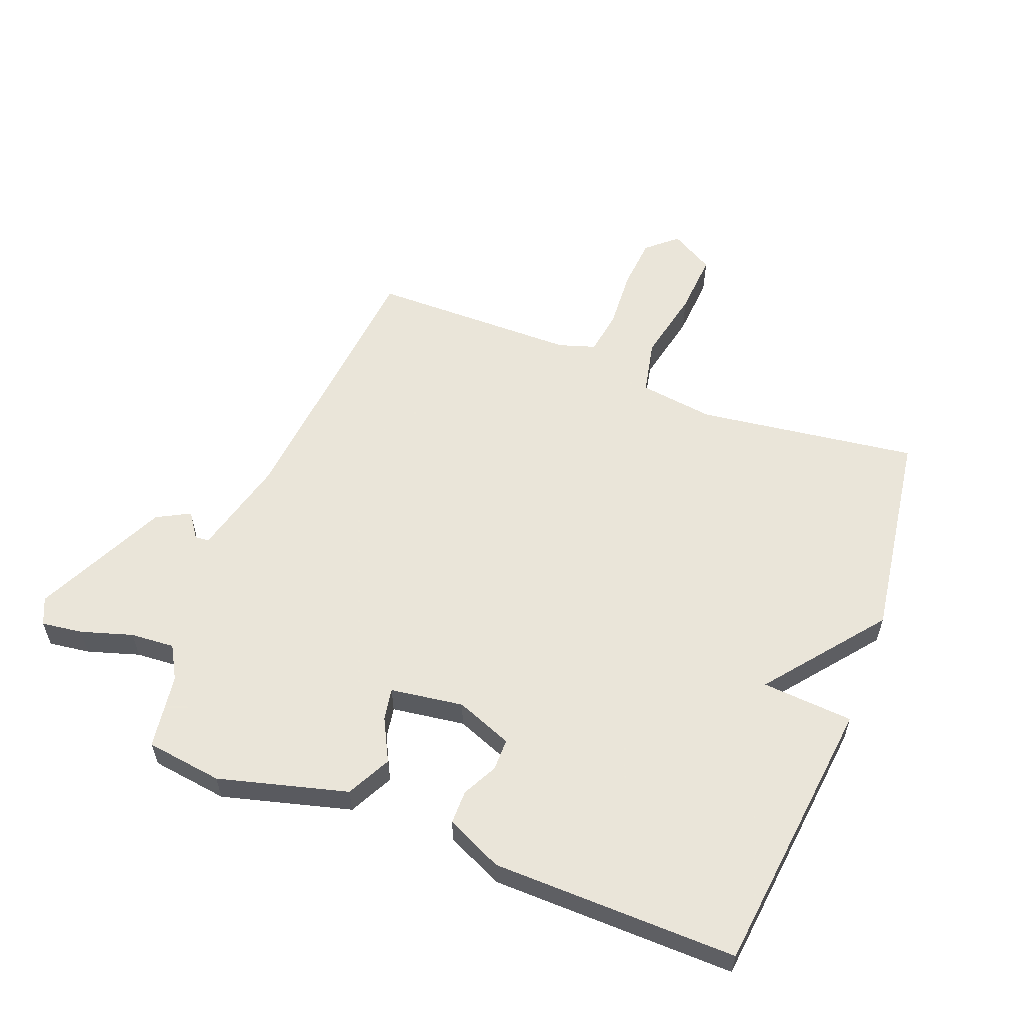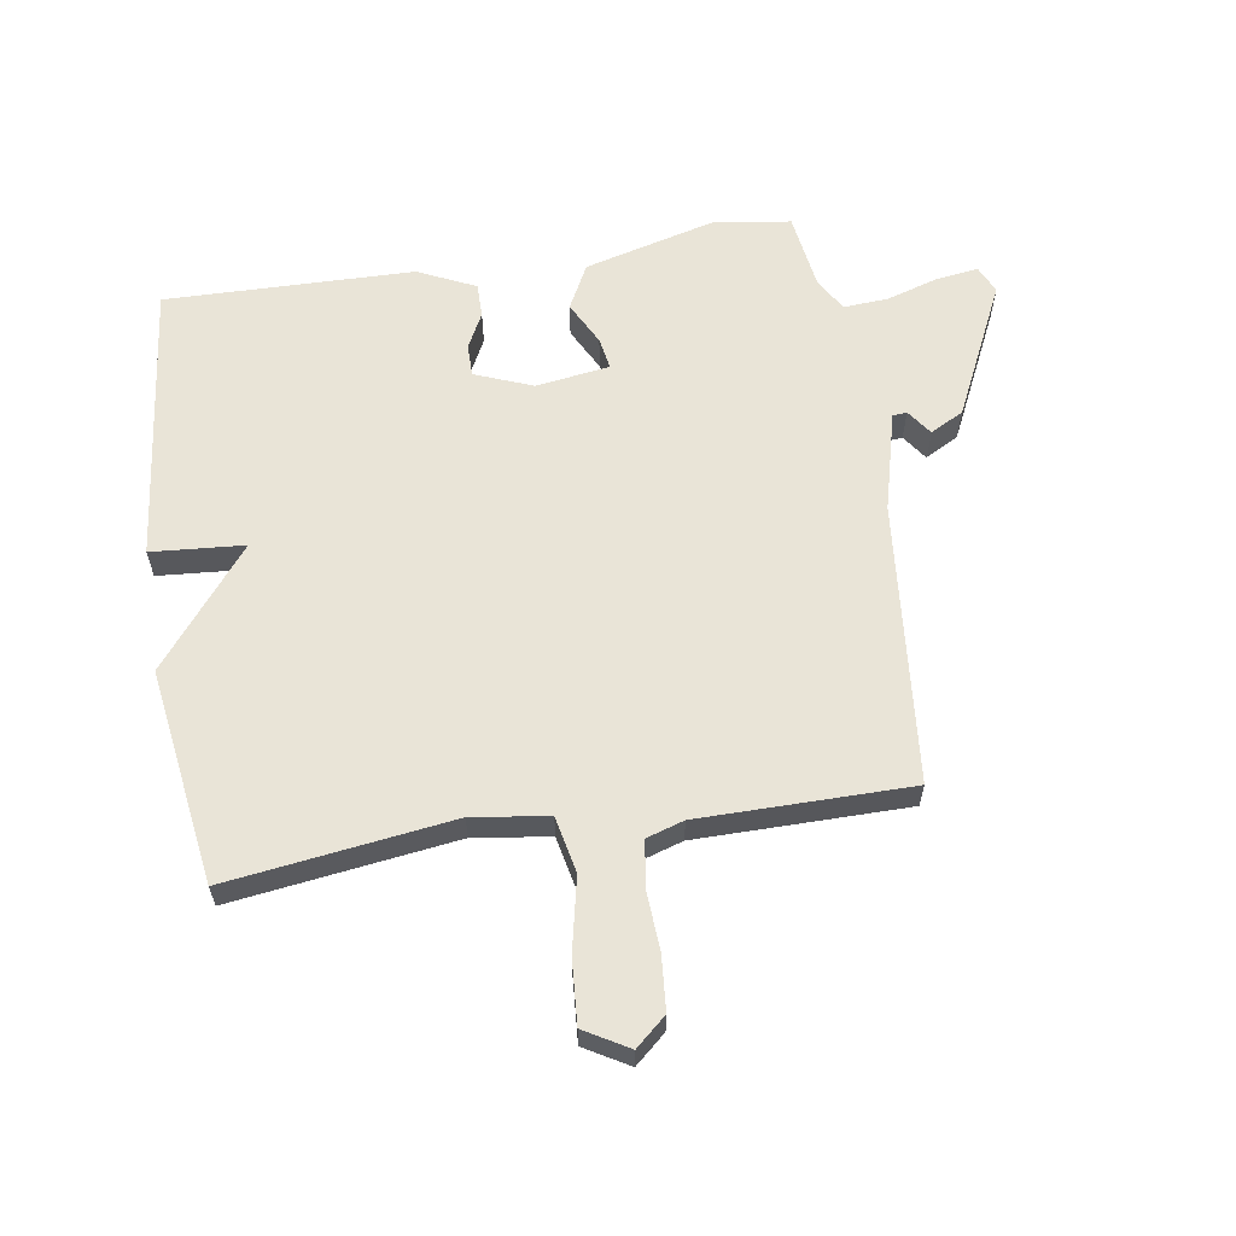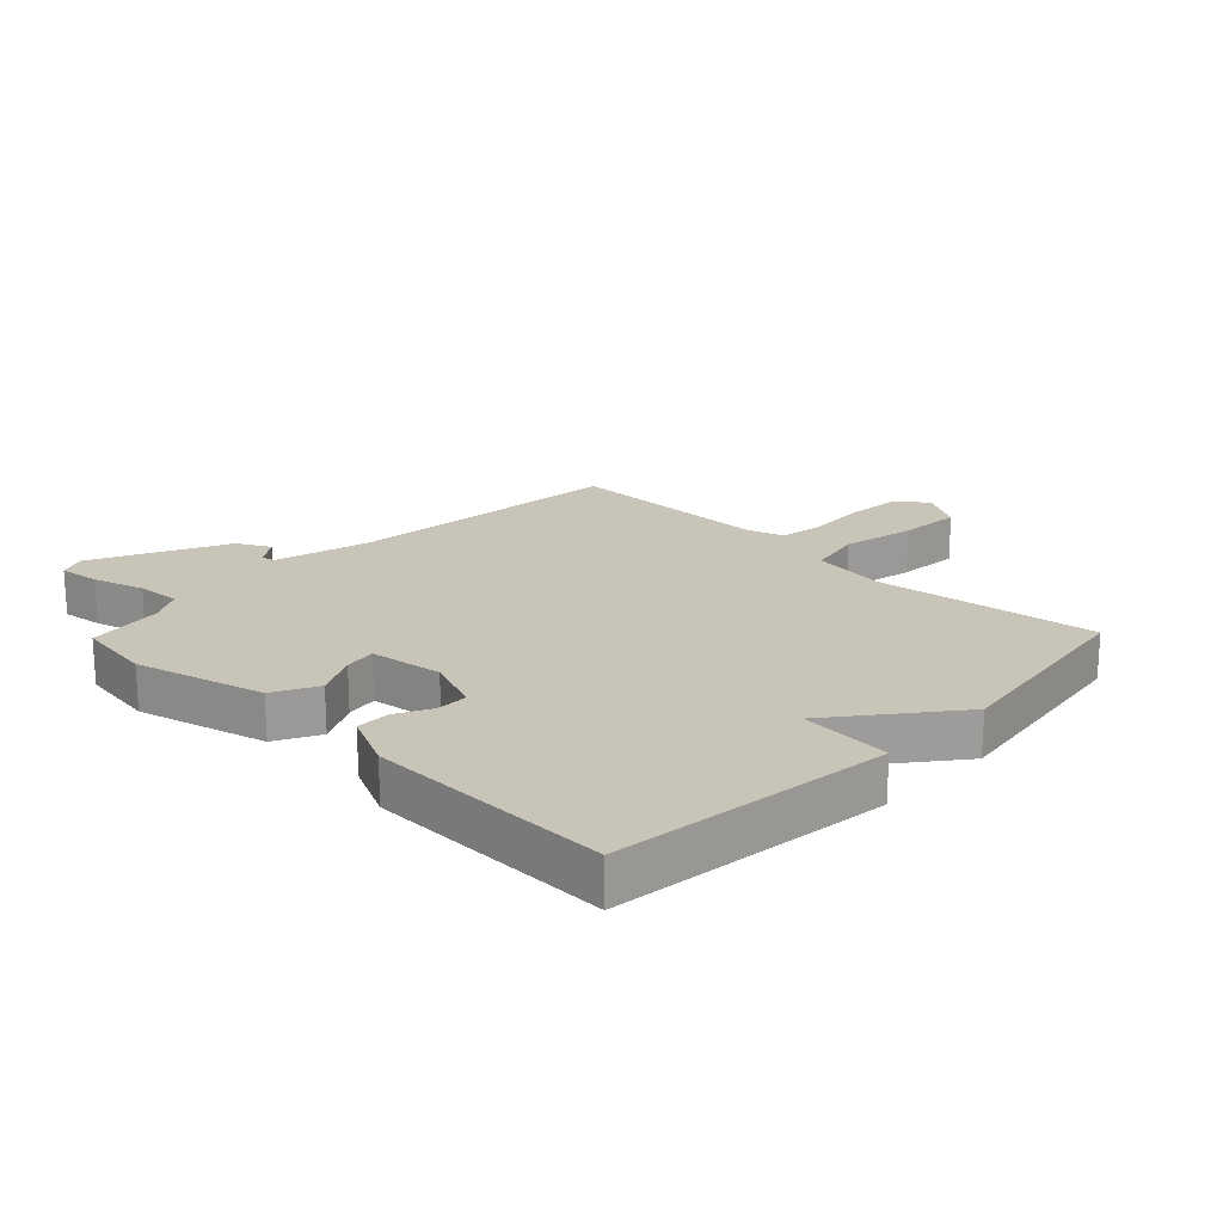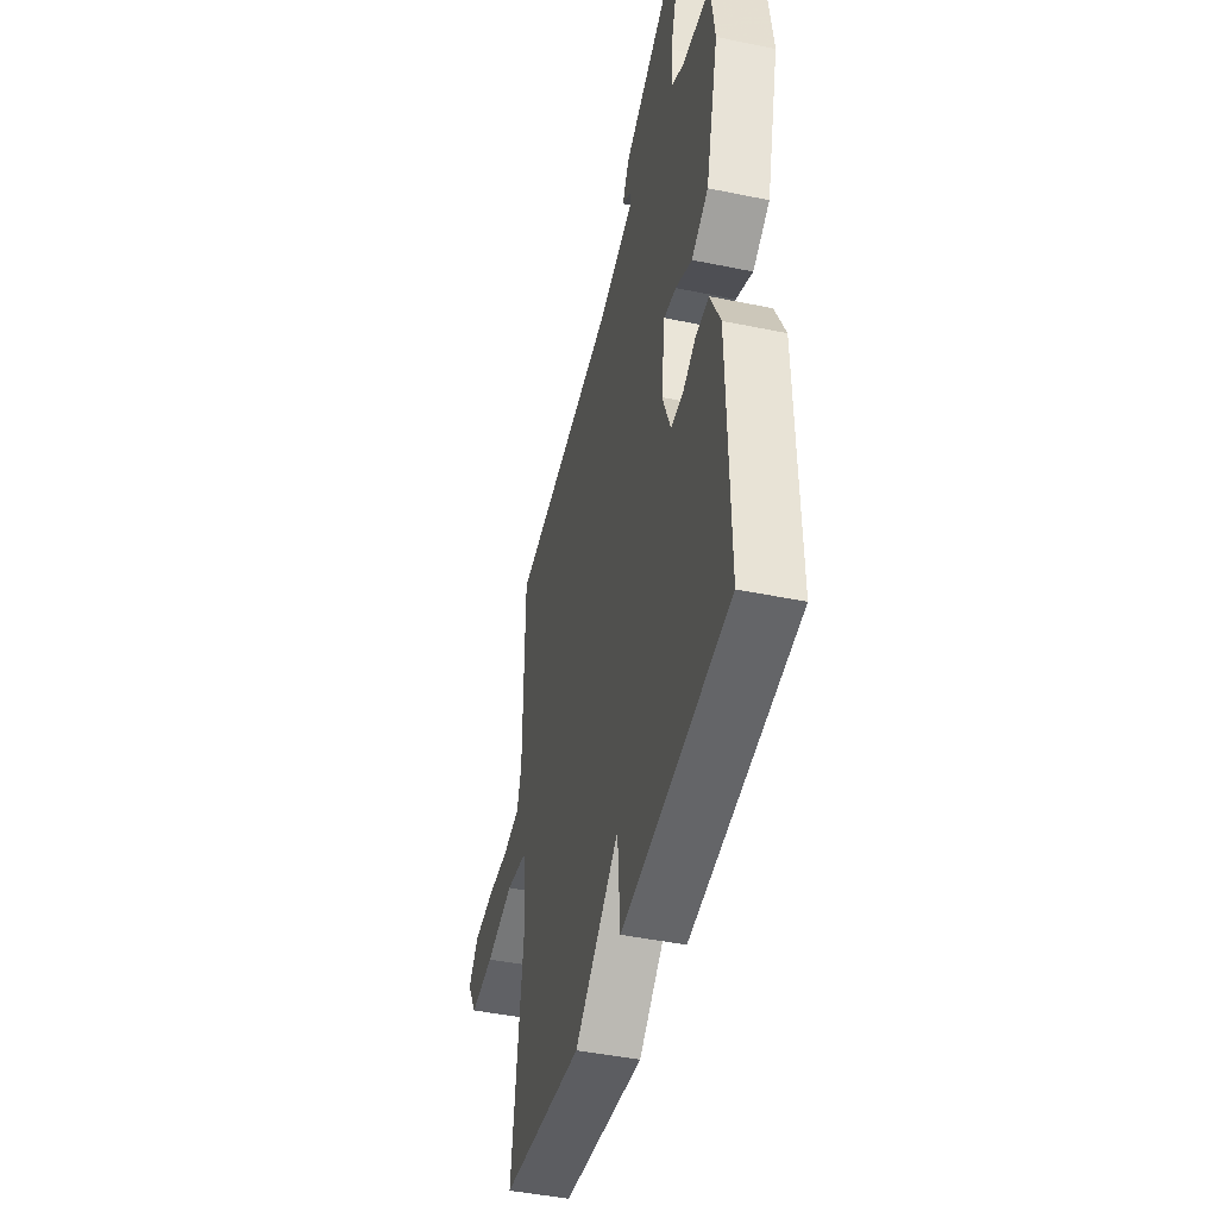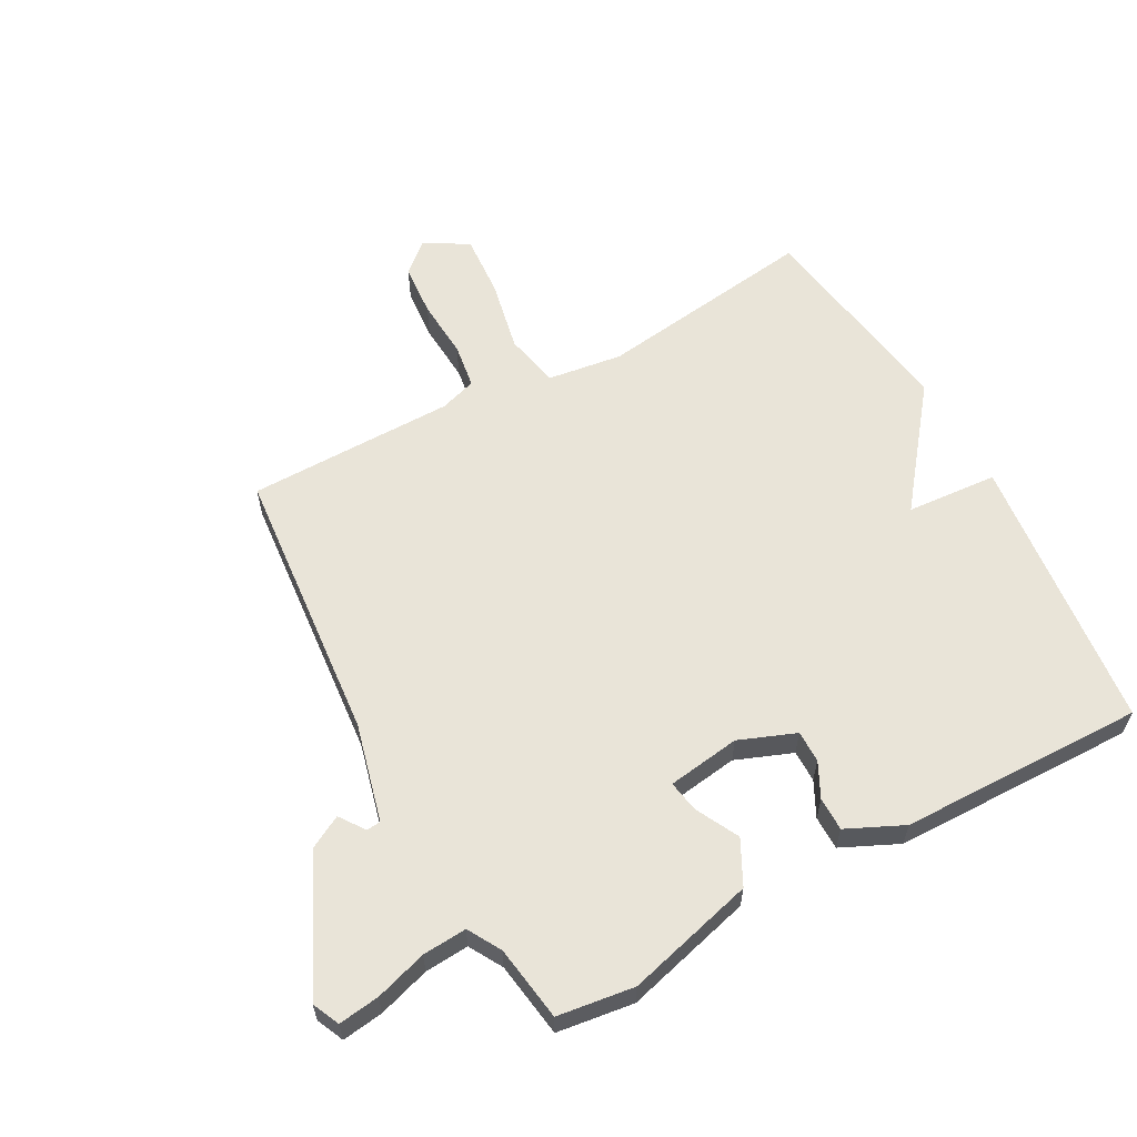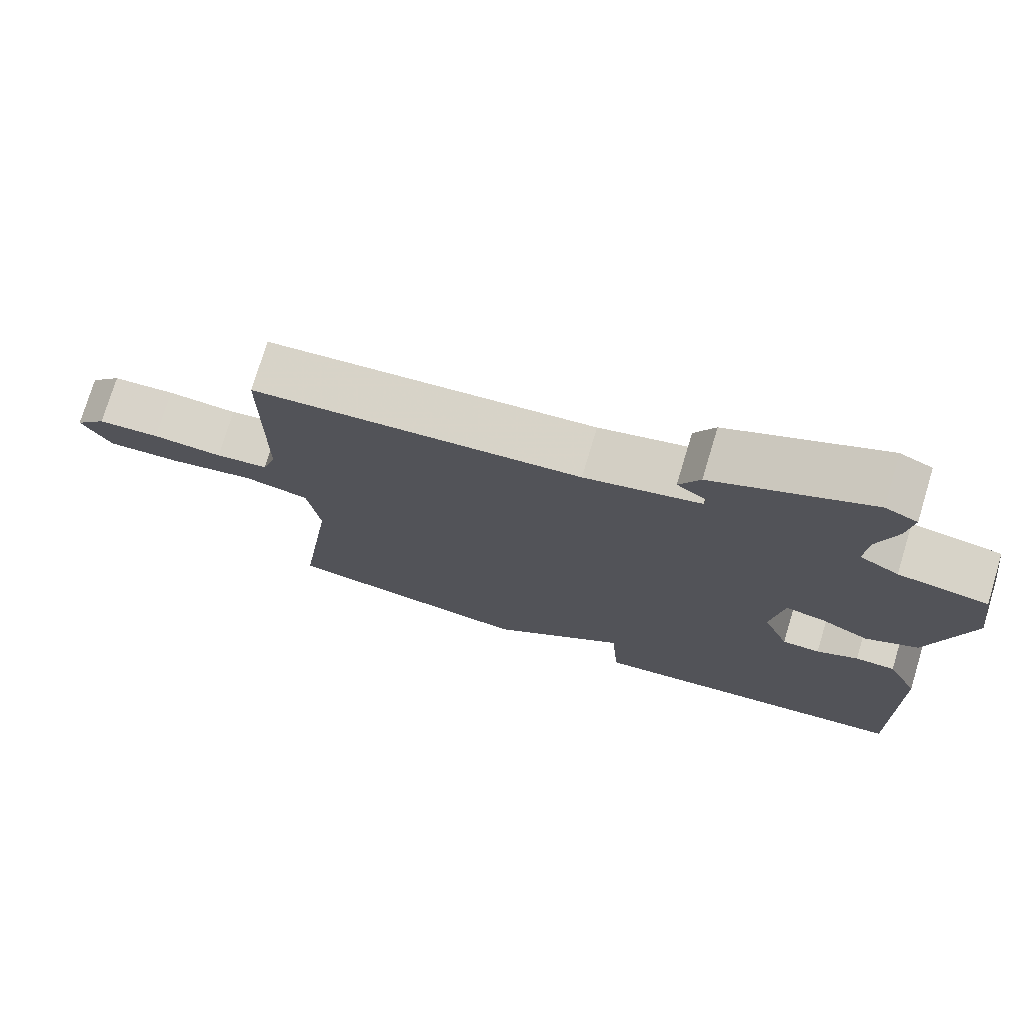
<metadata>
{"format":"obj","ext":"obj","renderer":"f3d","projection":"perspective","resolution":1024,"background":"white","views":[{"elev":57.7,"azim":111.1,"up":"+Y"},{"elev":60.9,"azim":-98.8,"up":"+Y"},{"elev":20.1,"azim":134.1,"up":"+Y"},{"elev":-45.2,"azim":76.6,"up":"+Z"},{"elev":59.9,"azim":61.3,"up":"+Y"},{"elev":75.4,"azim":16.8,"up":"+Z"}]}
</metadata>
<code>
v -0.5 0.07 -0.5
v -0.451 0.07 -0.14
v -0.468 0.07 -0.018
v -0.558 0.07 0.001
v -0.677 0.07 -0.024
v -0.779 0.07 -0.031
v -0.82 0.07 0.04
v -0.777 0.07 0.089
v -0.691 0.07 0.096
v -0.594 0.07 0.09
v -0.521 0.07 0.101
v -0.502 0.07 0.161
v -0.5 0.07 0.5
v -0.047 0.07 0.542
v 0.113 0.07 0.583
v 0.115 0.07 0.606
v 0.074 0.07 0.635
v 0.103 0.07 0.689
v 0.319 0.07 0.792
v 0.363 0.07 0.772
v 0.354 0.07 0.705
v 0.328 0.07 0.621
v 0.323 0.07 0.549
v 0.377 0.07 0.518
v 0.5 0.07 0.5
v 0.517 0.07 0.375
v 0.461 0.07 0.165
v 0.389 0.07 0.128
v 0.319 0.07 0.164
v 0.267 0.07 0.173
v 0.25 0.07 0.054
v 0.286 0.07 -0.038
v 0.338 0.07 -0.038
v 0.395 0.07 -0.009
v 0.45 0.07 -0.009
v 0.493 0.07 -0.101
v 0.5 0.07 -0.5
v 0.045 0.07 -0.551
v 0.034 0.07 -0.402
v -0.155 0.07 -0.551
v -0.5 0 -0.5
v -0.451 0 -0.14
v -0.468 0 -0.018
v -0.558 0 0.001
v -0.677 0 -0.024
v -0.779 0 -0.031
v -0.82 0 0.04
v -0.777 0 0.089
v -0.691 0 0.096
v -0.594 0 0.09
v -0.521 0 0.101
v -0.502 0 0.161
v -0.5 0 0.5
v -0.047 0 0.542
v 0.113 0 0.583
v 0.115 0 0.606
v 0.074 0 0.635
v 0.103 0 0.689
v 0.319 0 0.792
v 0.363 0 0.772
v 0.354 0 0.705
v 0.328 0 0.621
v 0.323 0 0.549
v 0.377 0 0.518
v 0.5 0 0.5
v 0.517 0 0.375
v 0.461 0 0.165
v 0.389 0 0.128
v 0.319 0 0.164
v 0.267 0 0.173
v 0.25 0 0.054
v 0.286 0 -0.038
v 0.338 0 -0.038
v 0.395 0 -0.009
v 0.45 0 -0.009
v 0.493 0 -0.101
v 0.5 0 -0.5
v 0.045 0 -0.551
v 0.034 0 -0.402
v -0.155 0 -0.551
f 39 40 1 2
f 37 38 39
f 36 37 39
f 35 36 39
f 34 35 39
f 33 34 39
f 32 33 39 2
f 31 32 2 3
f 30 31 3 4
f 27 28 29
f 26 27 29
f 25 26 29
f 24 25 29
f 23 24 29 30
f 22 23 30 4
f 20 21 22
f 19 20 22
f 18 19 22
f 17 18 22
f 16 17 22
f 15 16 22
f 14 15 22 4
f 12 13 14
f 11 12 14
f 8 9 10
f 7 8 10
f 6 7 10
f 5 6 10
f 4 5 10
f 4 10 11
f 4 11 14
f 42 41 80 79
f 79 78 77
f 79 77 76
f 79 76 75
f 79 75 74
f 79 74 73
f 42 79 73 72
f 43 42 72 71
f 44 43 71 70
f 69 68 67
f 69 67 66
f 69 66 65
f 69 65 64
f 70 69 64 63
f 44 70 63 62
f 62 61 60
f 62 60 59
f 62 59 58
f 62 58 57
f 62 57 56
f 62 56 55
f 44 62 55 54
f 54 53 52
f 54 52 51
f 50 49 48
f 50 48 47
f 50 47 46
f 50 46 45
f 50 45 44
f 51 50 44
f 54 51 44
f 1 41 42 2
f 2 42 43 3
f 3 43 44 4
f 4 44 45 5
f 5 45 46 6
f 6 46 47 7
f 7 47 48 8
f 8 48 49 9
f 9 49 50 10
f 10 50 51 11
f 11 51 52 12
f 12 52 53 13
f 13 53 54 14
f 14 54 55 15
f 15 55 56 16
f 16 56 57 17
f 17 57 58 18
f 18 58 59 19
f 19 59 60 20
f 20 60 61 21
f 21 61 62 22
f 22 62 63 23
f 23 63 64 24
f 24 64 65 25
f 25 65 66 26
f 26 66 67 27
f 27 67 68 28
f 28 68 69 29
f 29 69 70 30
f 30 70 71 31
f 31 71 72 32
f 32 72 73 33
f 33 73 74 34
f 34 74 75 35
f 35 75 76 36
f 36 76 77 37
f 37 77 78 38
f 38 78 79 39
f 39 79 80 40
f 40 80 41 1

</code>
